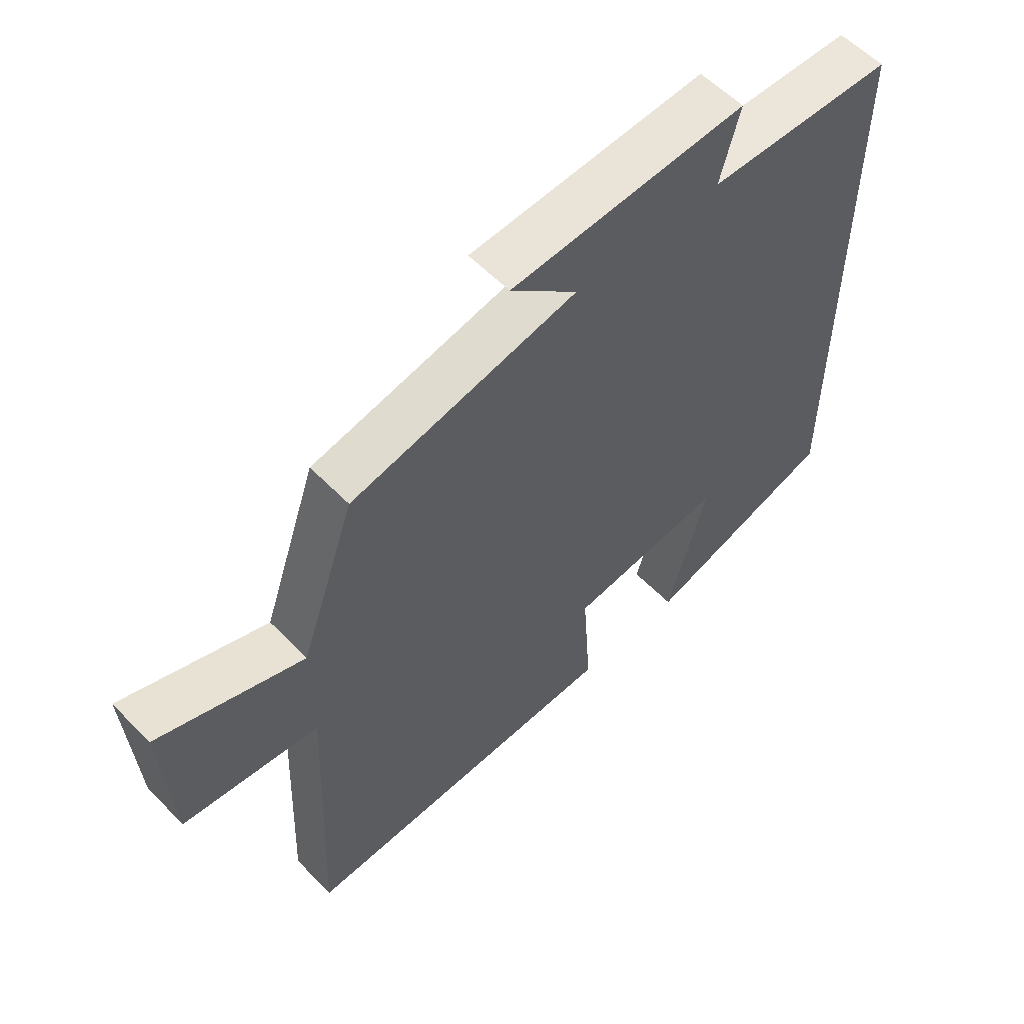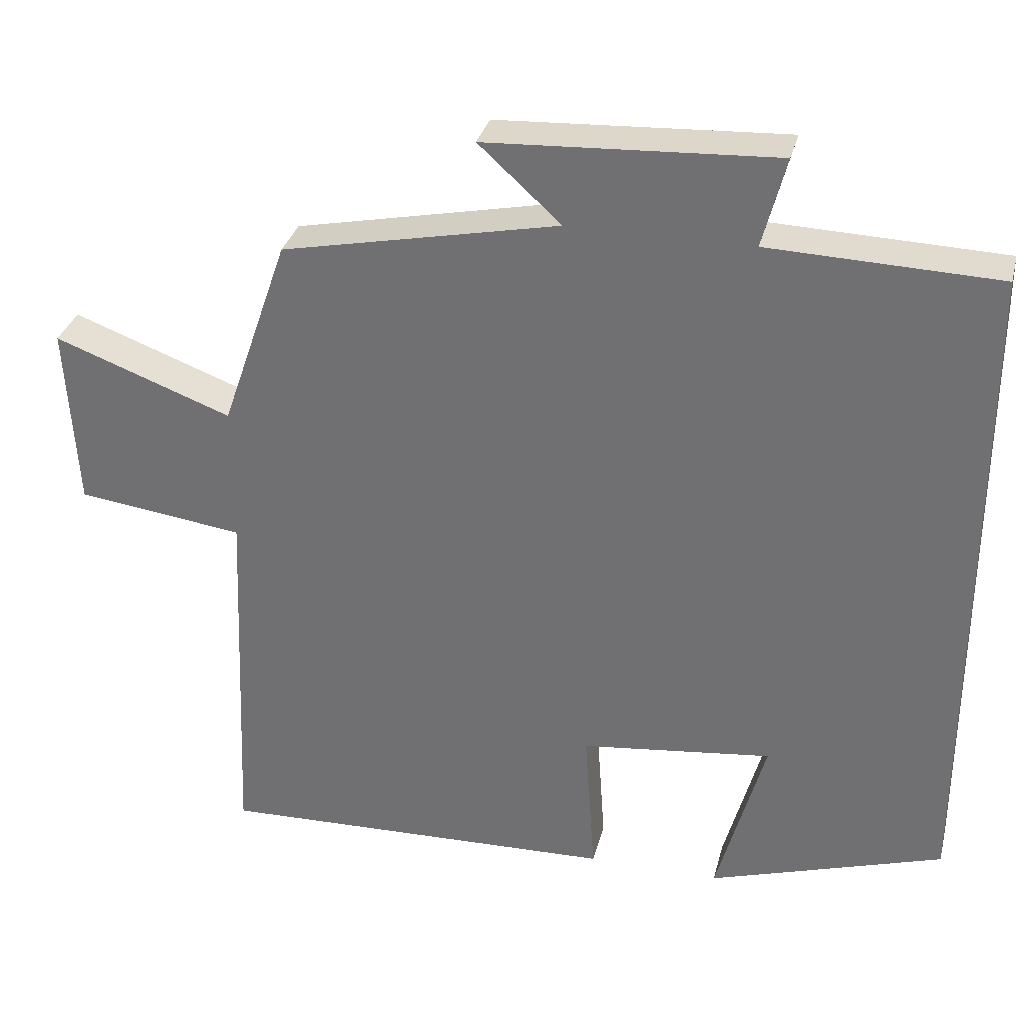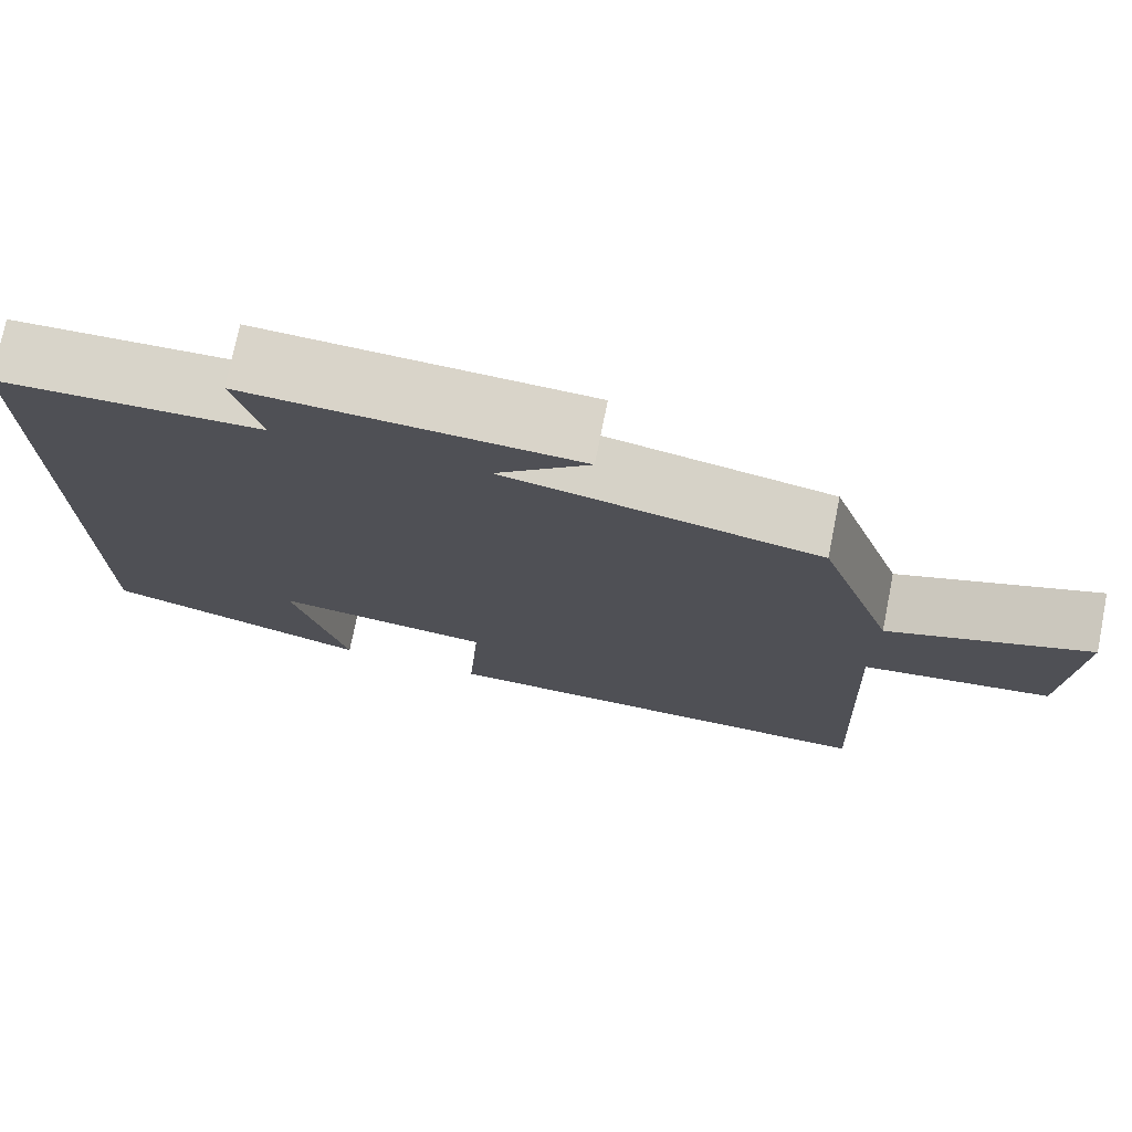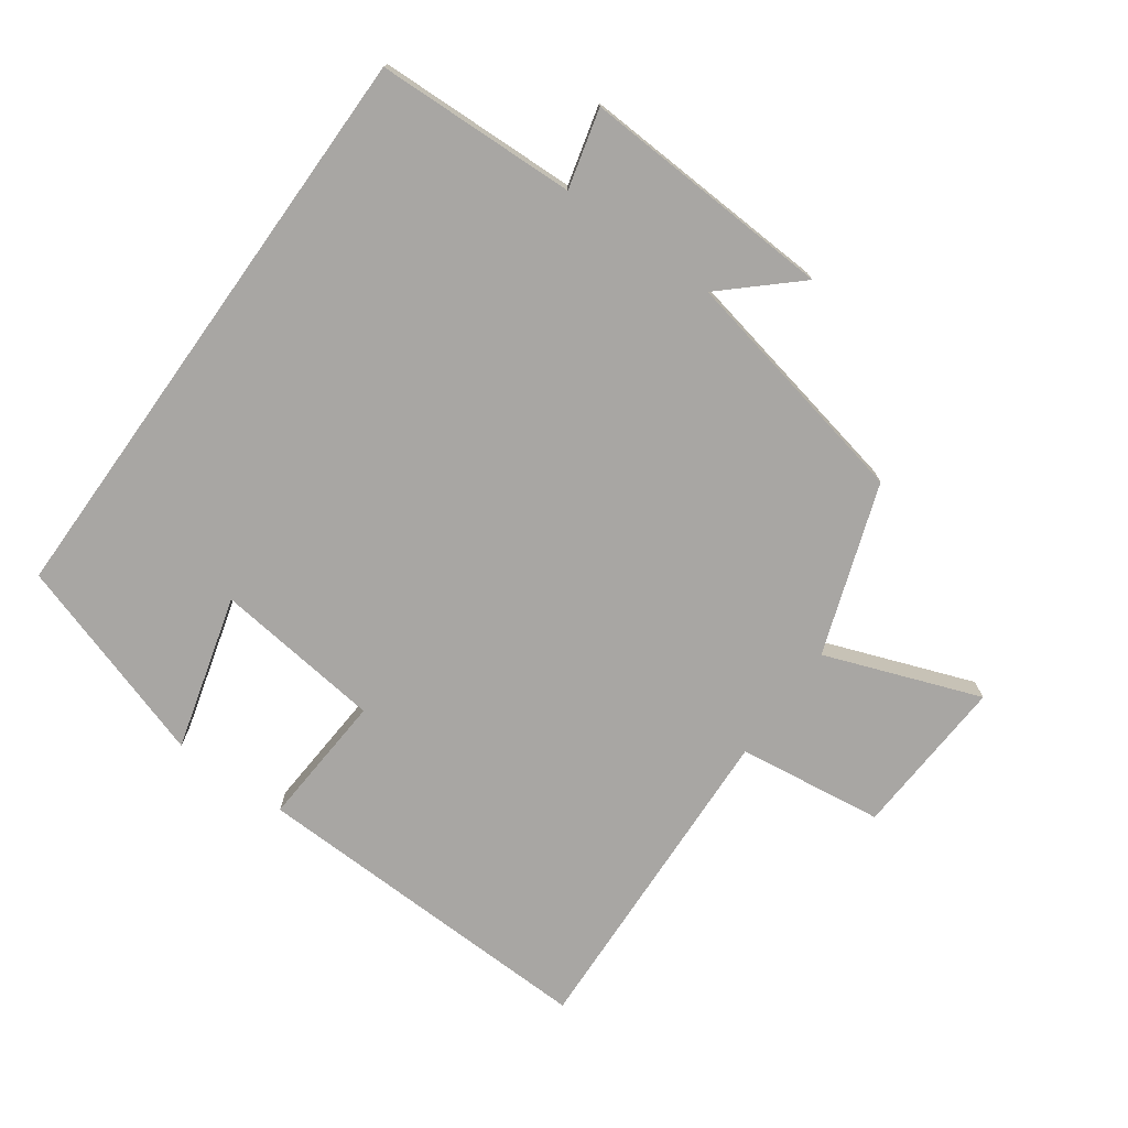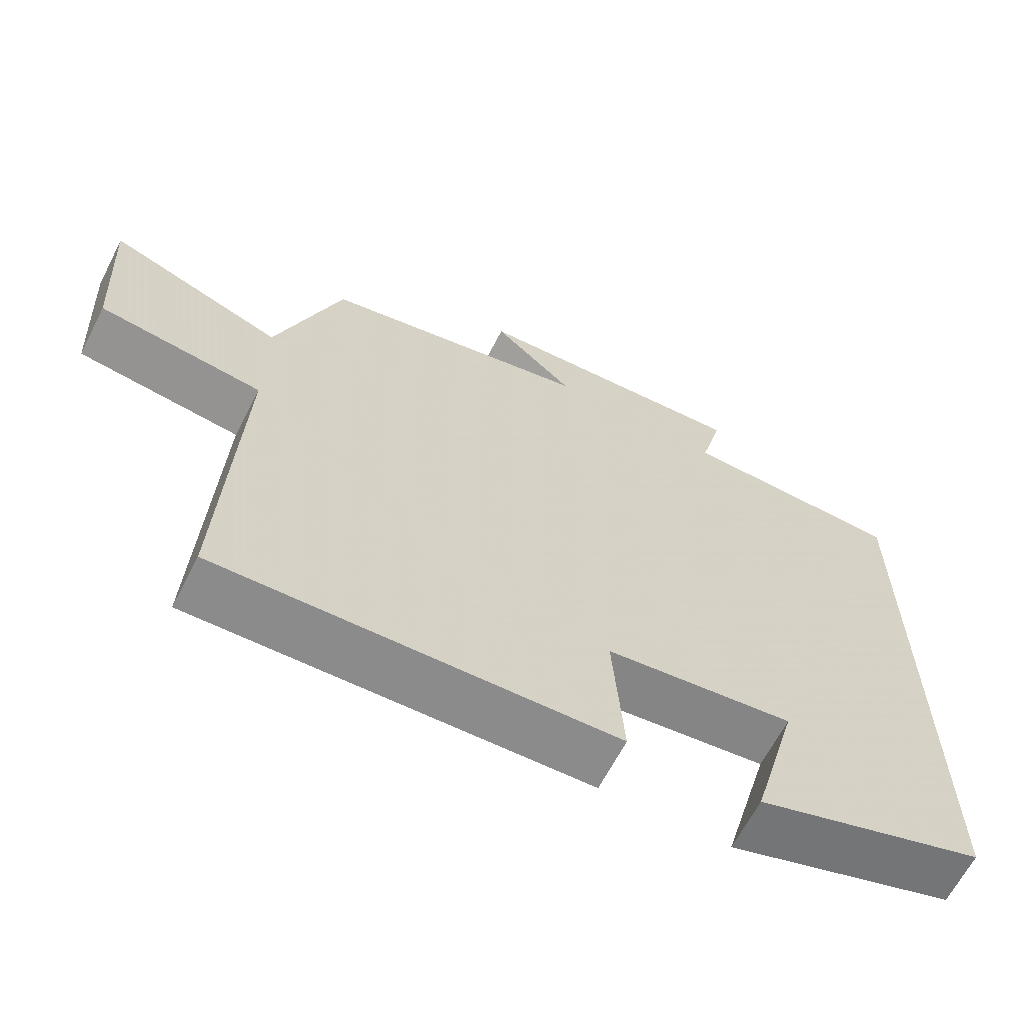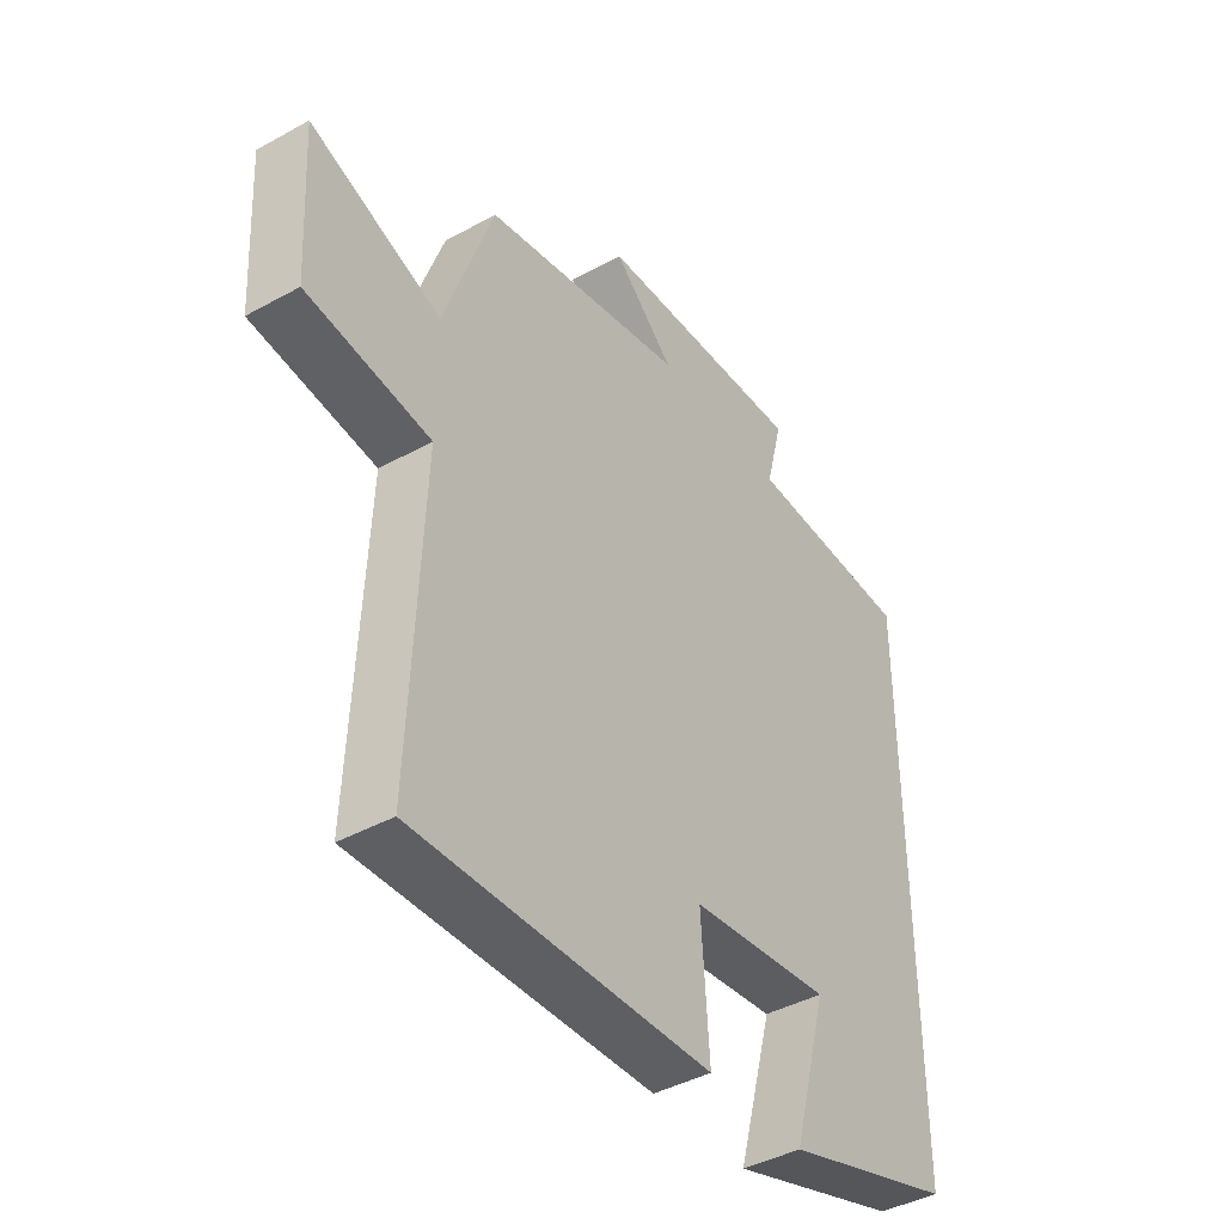
<metadata>
{"format":"obj","ext":"obj","renderer":"f3d","projection":"perspective","resolution":1024,"background":"white","views":[{"elev":57.4,"azim":136.6,"up":"+Z"},{"elev":32.5,"azim":-166.1,"up":"+Z"},{"elev":74.9,"azim":11.3,"up":"+Z"},{"elev":-74.3,"azim":-35.6,"up":"+Y"},{"elev":-64.6,"azim":152.8,"up":"+Z"},{"elev":-42.0,"azim":123.6,"up":"+Z"}]}
</metadata>
<code>
v -0.5 0.07 -0.4
v -0.5 0.07 0.49
v -0.197 0.07 0.5
v -0.228 0.07 0.619
v 0.154 0.07 0.599
v 0.045 0.07 0.5
v 0.411 0.07 0.424
v 0.5 0.07 0.167
v 0.735 0.07 0.254
v 0.721 0.07 0.01
v 0.5 0.07 -0.019
v 0.521 0.07 -0.516
v -0.012 0.07 -0.5
v 0.002 0.07 -0.297
v -0.252 0.07 -0.267
v -0.188 0.07 -0.5
v -0.5 0 -0.4
v -0.5 0 0.49
v -0.197 0 0.5
v -0.228 0 0.619
v 0.154 0 0.599
v 0.045 0 0.5
v 0.411 0 0.424
v 0.5 0 0.167
v 0.735 0 0.254
v 0.721 0 0.01
v 0.5 0 -0.019
v 0.521 0 -0.516
v -0.012 0 -0.5
v 0.002 0 -0.297
v -0.252 0 -0.267
v -0.188 0 -0.5
f 15 16 1 2
f 14 15 2 3
f 11 12 13 14
f 11 14 3
f 8 9 10 11
f 8 11 3
f 7 8 3
f 6 7 3
f 3 4 5 6
f 18 17 32 31
f 19 18 31 30
f 30 29 28 27
f 19 30 27
f 27 26 25 24
f 19 27 24
f 19 24 23
f 19 23 22
f 22 21 20 19
f 1 17 18 2
f 2 18 19 3
f 3 19 20 4
f 4 20 21 5
f 5 21 22 6
f 6 22 23 7
f 7 23 24 8
f 8 24 25 9
f 9 25 26 10
f 10 26 27 11
f 11 27 28 12
f 12 28 29 13
f 13 29 30 14
f 14 30 31 15
f 15 31 32 16
f 16 32 17 1

</code>
